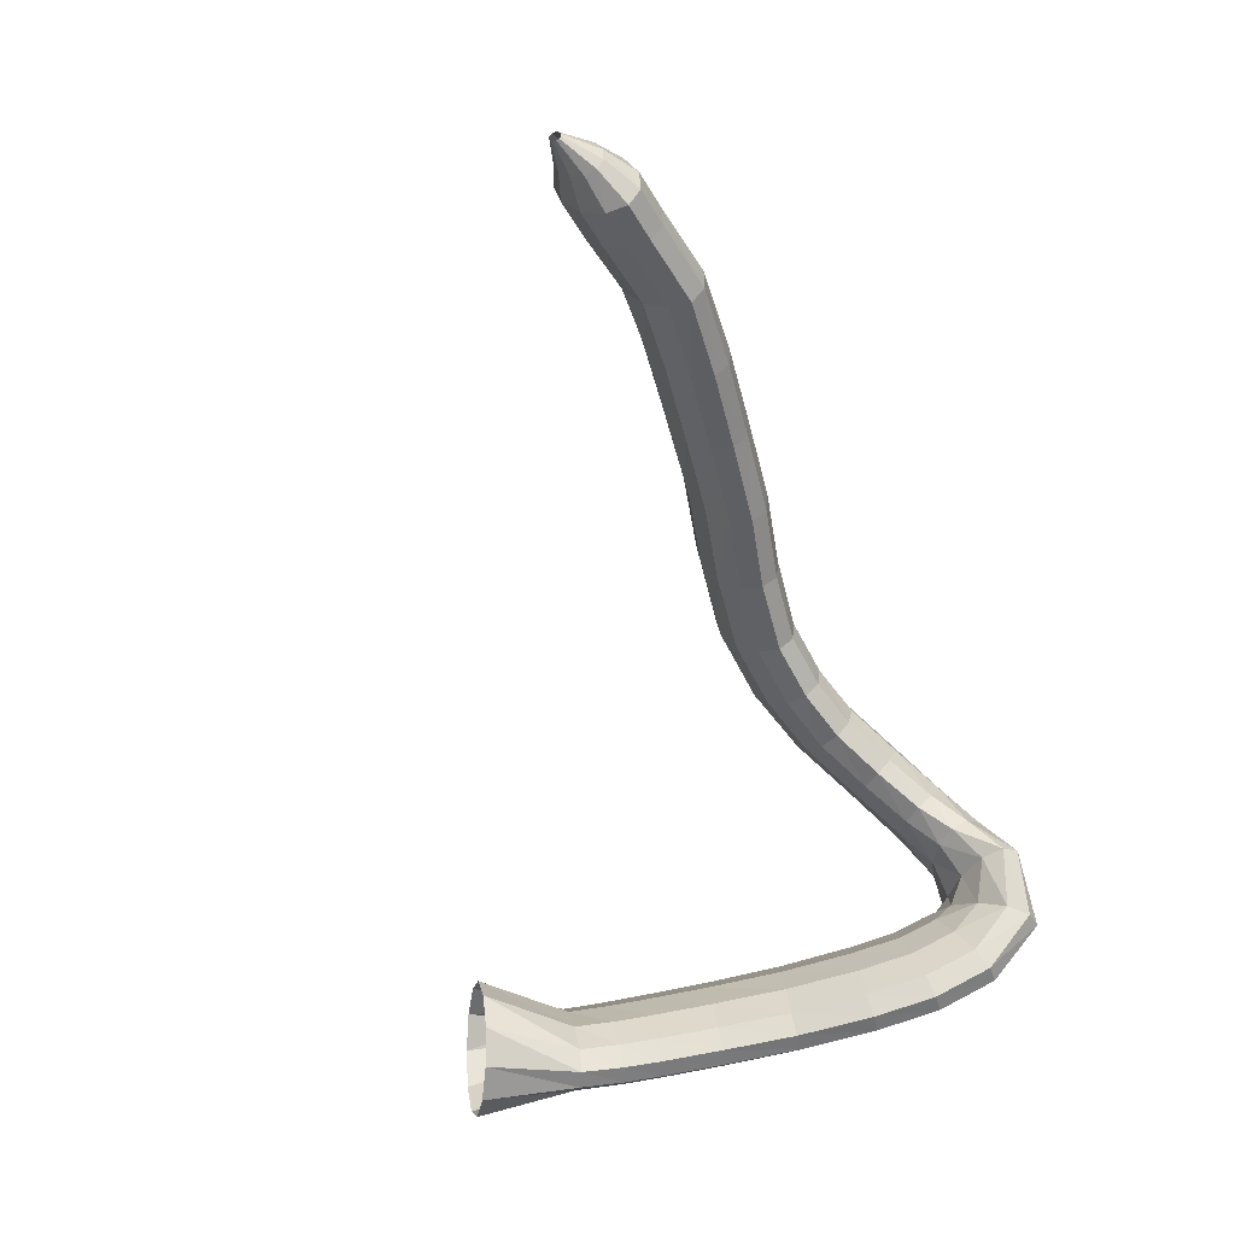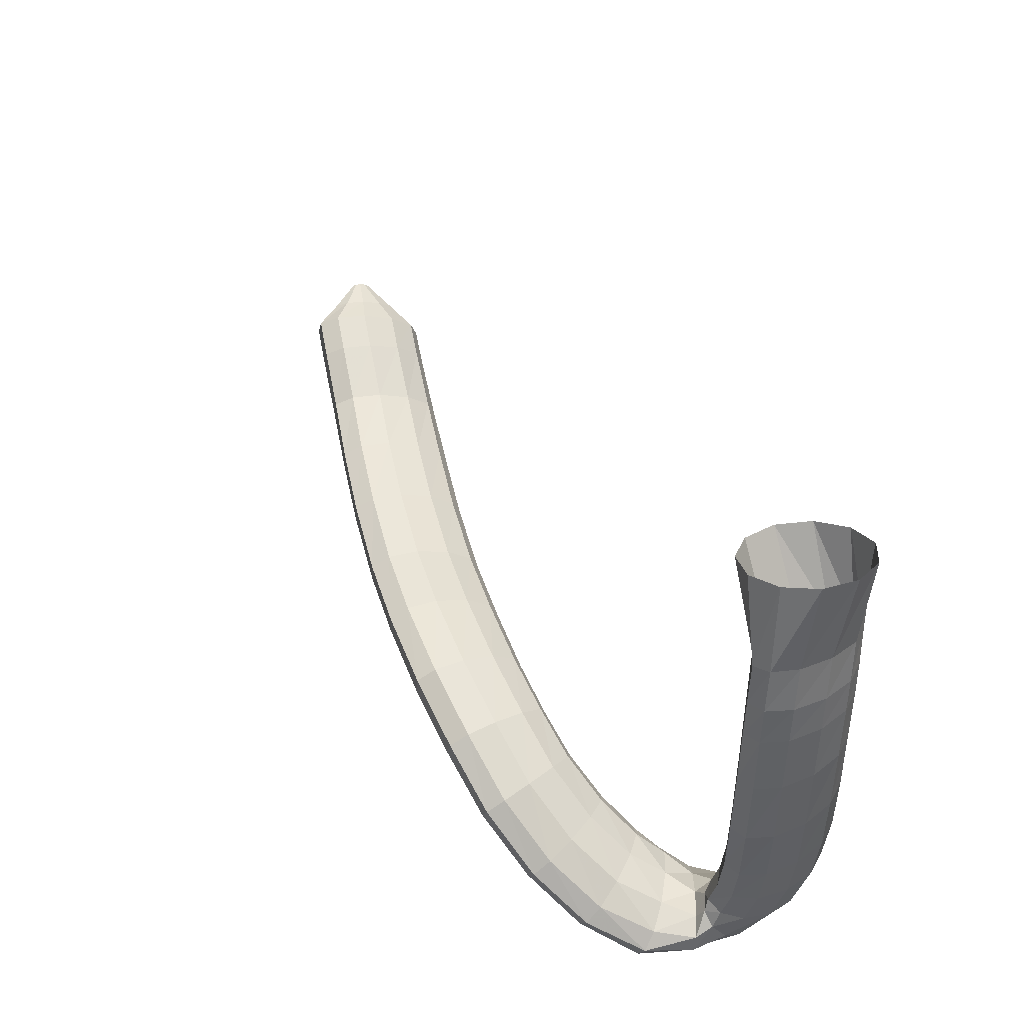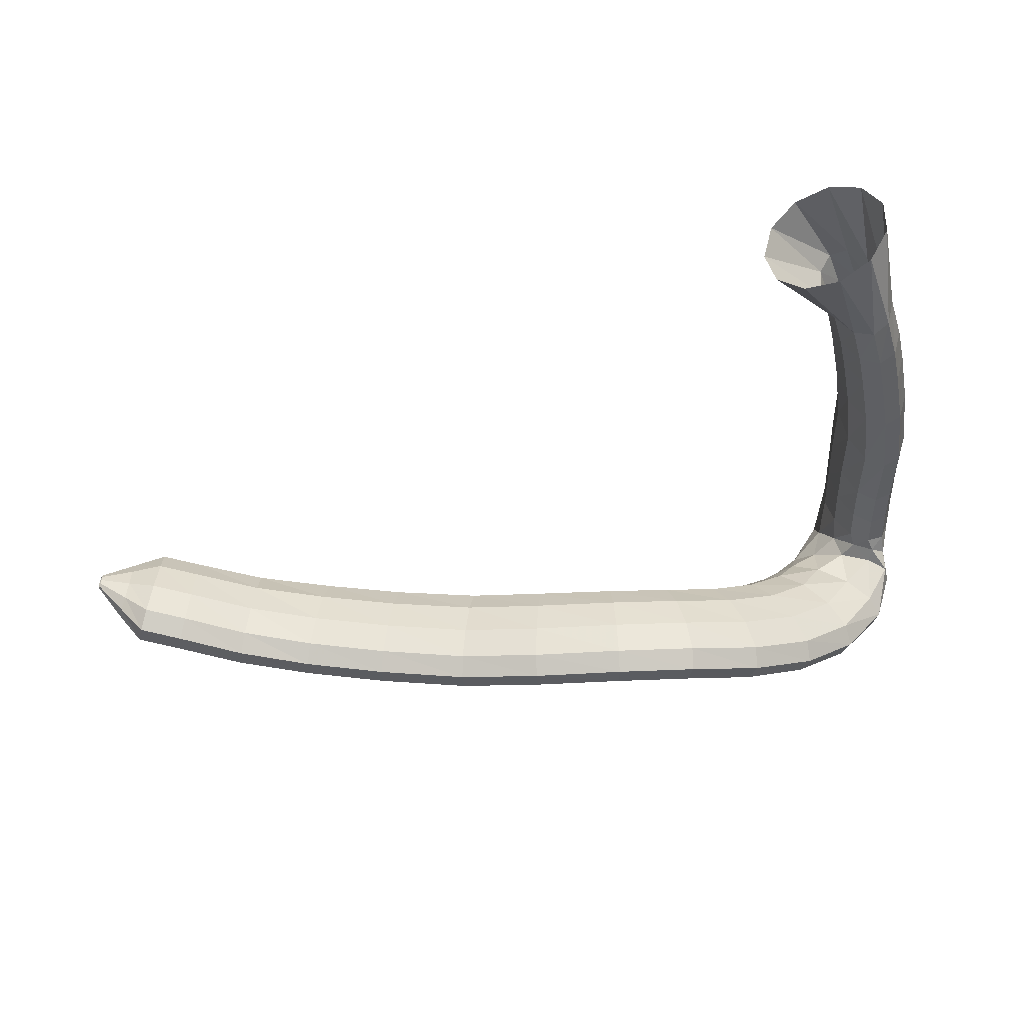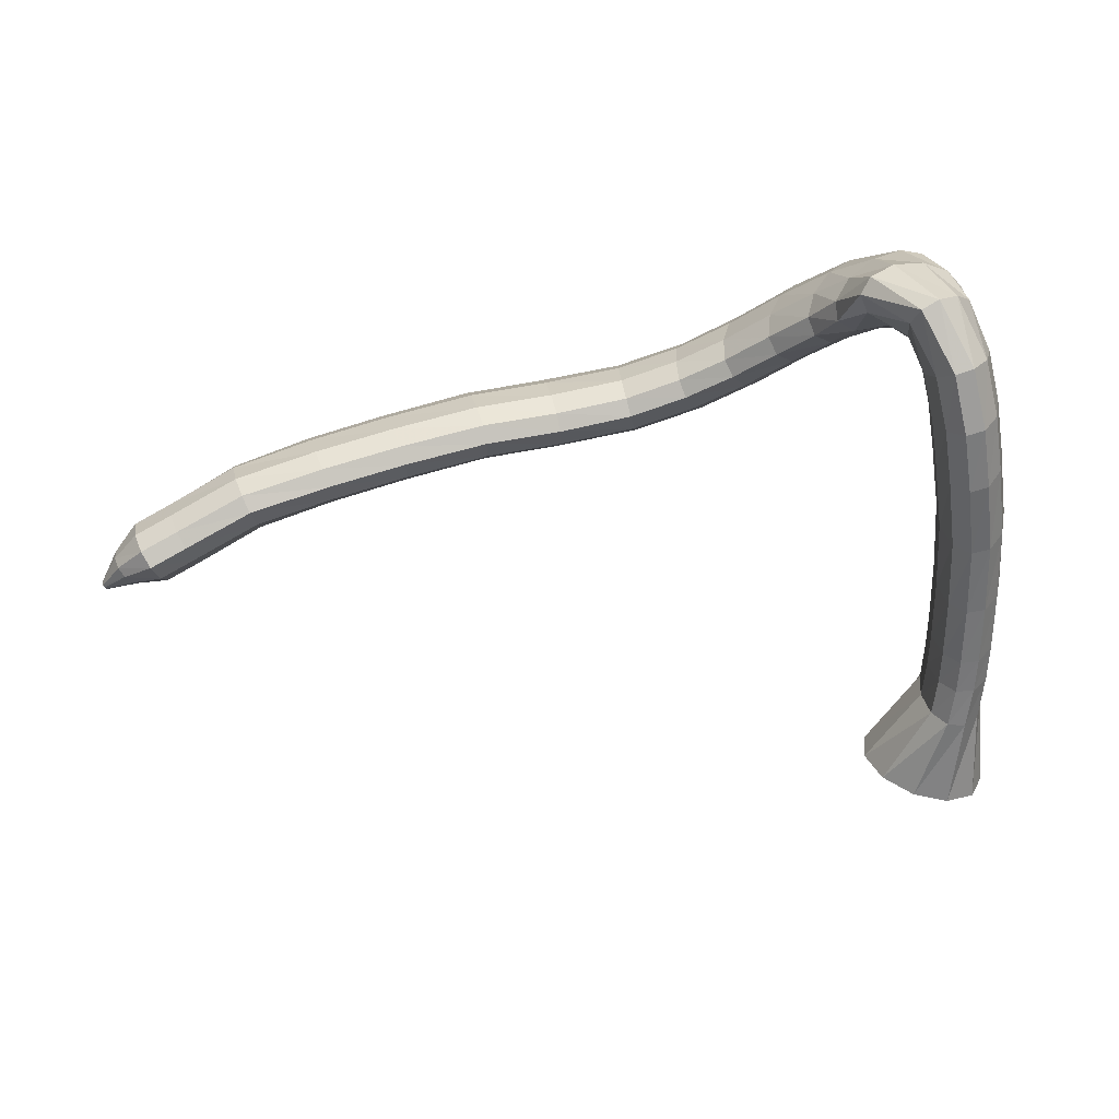
<metadata>
{"format":"obj","ext":"obj","renderer":"f3d","projection":"perspective","resolution":1024,"background":"white","views":[{"elev":-68.0,"azim":-70.9,"up":"+Z"},{"elev":54.1,"azim":59.9,"up":"+Y"},{"elev":60.2,"azim":-9.9,"up":"+Y"},{"elev":-49.6,"azim":11.7,"up":"+Z"}]}
</metadata>
<code>
g tube1
v 94.64 105.9 199.3
v 94.71 105.7 199
v 94.82 105.8 198.7
v 94.93 105.9 198.5
v 95 106.1 198.6
v 95.02 106.4 198.9
v 94.97 106.6 199.3
v 94.87 106.6 199.6
v 94.76 106.5 199.9
v 94.67 106.3 199.9
v 94.62 106.1 199.7
v 94.64 105.9 199.3
v 96.19 104 200.4
v 96.55 103.5 198.9
v 97 103.5 197.7
v 97.4 104.1 197.2
v 97.61 105.1 197.6
v 97.57 106.1 198.7
v 97.29 106.8 200.2
v 96.87 107.1 201.6
v 96.43 106.7 202.5
v 96.12 105.9 202.5
v 96.03 104.9 201.8
v 96.19 104 200.4
v 98.09 102.5 201.6
v 98.8 101.7 199.1
v 99.53 101.8 197.1
v 100.1 102.9 196.2
v 100.2 104.5 196.8
v 99.97 106.2 198.6
v 99.37 107.4 201.1
v 98.62 107.8 203.4
v 97.96 107.2 204.9
v 97.59 105.8 205
v 97.64 104 203.8
v 98.09 102.5 201.6
v 101.1 101.9 202.6
v 101.7 101.1 200.1
v 102.4 101.3 198
v 102.9 102.3 197.2
v 103.1 104 197.8
v 102.9 105.6 199.6
v 102.4 106.8 202.1
v 101.7 107.2 204.5
v 101 106.5 206
v 100.7 105.1 206.1
v 100.7 103.4 204.8
v 101.1 101.9 202.6
v 106.4 100.6 204.2
v 107.1 99.9 201.7
v 107.8 100.1 199.7
v 108.2 101.2 198.8
v 108.2 102.8 199.4
v 107.8 104.5 201.2
v 107.1 105.7 203.7
v 106.4 105.9 206
v 105.8 105.3 207.5
v 105.6 103.8 207.7
v 105.8 102.1 206.4
v 106.4 100.6 204.2
v 112.4 100.6 206.1
v 113.3 100 203.6
v 113.9 100.3 201.6
v 114.2 101.4 200.7
v 113.9 103.1 201.3
v 113.3 104.7 203.1
v 112.4 105.7 205.6
v 111.6 105.9 207.9
v 111.2 105.1 209.4
v 111.2 103.7 209.6
v 111.7 102 208.4
v 112.4 100.6 206.1
v 118.5 101 208
v 119.3 100.4 205.5
v 119.8 100.7 203.5
v 120 101.9 202.6
v 119.7 103.5 203.2
v 119.1 105.1 205
v 118.3 106.1 207.5
v 117.6 106.3 209.9
v 117.2 105.5 211.4
v 117.2 104.1 211.5
v 117.7 102.4 210.3
v 118.5 101 208
v 125.1 101.5 209.8
v 125.8 100.9 207.2
v 126.2 101.3 205.2
v 126.3 102.4 204.3
v 126 104 204.9
v 125.4 105.6 206.7
v 124.6 106.6 209.3
v 124 106.7 211.7
v 123.7 105.9 213.2
v 123.8 104.5 213.4
v 124.3 102.8 212.1
v 125.1 101.5 209.8
v 130.9 102.5 211.1
v 131.5 101.9 208.5
v 131.9 102.2 206.4
v 131.9 103.4 205.6
v 131.6 105 206.2
v 131 106.5 208
v 130.4 107.5 210.6
v 129.9 107.6 213
v 129.7 106.8 214.6
v 129.8 105.4 214.7
v 130.3 103.8 213.4
v 130.9 102.5 211.1
v 136.7 103 212.2
v 137.1 102.3 209.5
v 137.3 102.6 207.4
v 137.5 103.8 206.5
v 137.4 105.4 207.1
v 137.2 107 209.1
v 136.9 108 211.7
v 136.6 108.2 214.1
v 136.4 107.5 215.7
v 136.4 106 215.8
v 136.5 104.3 214.5
v 136.7 103 212.2
v 141.6 102.2 212.5
v 141.5 101.6 209.8
v 141.6 101.9 207.7
v 141.9 103.1 206.8
v 142.3 104.6 207.5
v 142.6 106.2 209.4
v 142.8 107.2 212
v 142.8 107.3 214.5
v 142.6 106.6 216.1
v 142.2 105.2 216.2
v 141.9 103.6 214.9
v 141.6 102.2 212.5
v 146 100.7 212.3
v 145.5 100.3 209.7
v 145.4 100.7 207.6
v 145.8 101.8 206.7
v 146.6 103.2 207.4
v 147.4 104.5 209.3
v 148.1 105.3 211.9
v 148.4 105.3 214.4
v 148.3 104.5 215.9
v 147.7 103.2 216.1
v 146.8 101.7 214.7
v 146 100.7 212.3
v 150.3 98.14 211.2
v 149.4 98.03 208.7
v 149 98.63 206.7
v 149.4 99.74 205.8
v 150.4 101 206.4
v 151.7 102.1 208.3
v 152.9 102.5 210.8
v 153.6 102.3 213.2
v 153.5 101.4 214.7
v 152.8 100.1 214.8
v 151.6 98.92 213.5
v 150.3 98.14 211.2
v 154.3 95.61 209.4
v 152.9 95.69 207.1
v 152.2 96.44 205.2
v 152.4 97.62 204.4
v 153.6 98.84 204.9
v 155.2 99.73 206.6
v 156.8 100 208.9
v 157.9 99.56 211.1
v 158.1 98.56 212.5
v 157.4 97.31 212.6
v 156 96.21 211.5
v 154.3 95.61 209.4
v 157.6 93.59 207.1
v 155.6 93.66 205.3
v 154.3 94.44 203.7
v 154.2 95.67 202.9
v 155.4 96.97 203.2
v 157.3 97.92 204.4
v 159.5 98.23 206.2
v 161.2 97.79 208
v 161.9 96.74 209.2
v 161.3 95.42 209.4
v 159.7 94.25 208.7
v 157.6 93.59 207.1
v 160.9 92.72 204.2
v 158.8 91.61 202.9
v 157 91.52 201.8
v 156.1 92.48 201.1
v 156.4 94.19 201.2
v 157.8 96.1 202
v 159.8 97.61 203.2
v 161.9 98.23 204.4
v 163.3 97.78 205.3
v 163.6 96.39 205.6
v 162.7 94.5 205.2
v 160.9 92.72 204.2
v 163.7 94.49 201.1
v 162.7 92.71 199.3
v 161.3 91.83 197.9
v 160 92.12 197.5
v 159.1 93.49 198
v 159 95.51 199.5
v 159.6 97.54 201.3
v 160.8 98.93 203
v 162.2 99.24 204
v 163.4 98.37 203.9
v 163.9 96.6 202.8
v 163.7 94.49 201.1
v 164.5 97.79 199.1
v 164.1 96.69 196.6
v 163 96.04 194.9
v 161.6 96.04 194.5
v 160.4 96.69 195.5
v 159.7 97.79 197.7
v 159.7 98.98 200.2
v 160.5 99.9 202.4
v 161.8 100.2 203.5
v 163.2 99.9 203.2
v 164.2 98.99 201.5
v 164.5 97.79 199.1
v 164.7 101.4 198
v 164.3 100.8 195.3
v 163.2 100.5 193.5
v 161.8 100.4 193.1
v 160.5 100.7 194.3
v 159.8 101.1 196.6
v 159.8 101.7 199.4
v 160.6 102.1 201.7
v 161.9 102.3 202.9
v 163.3 102.3 202.4
v 164.4 101.9 200.6
v 164.7 101.4 198
v 164.6 105.5 197.5
v 164.1 105.4 194.8
v 163 105.3 193
v 161.6 105.2 192.6
v 160.4 105.2 193.8
v 159.7 105.3 196.2
v 159.8 105.4 199
v 160.6 105.6 201.4
v 161.9 105.7 202.5
v 163.3 105.7 202.1
v 164.3 105.7 200.2
v 164.6 105.5 197.5
v 164.4 111.4 197.4
v 163.8 111.3 194.7
v 162.7 111.1 192.9
v 161.3 110.9 192.6
v 160.1 110.9 193.8
v 159.4 110.9 196.2
v 159.6 111.1 199
v 160.4 111.3 201.4
v 161.8 111.4 202.5
v 163.1 111.5 202
v 164.1 111.5 200.1
v 164.4 111.4 197.4
v 163.5 117.3 196.9
v 163 117 194.2
v 161.8 116.6 192.5
v 160.4 116.4 192.2
v 159.2 116.3 193.4
v 158.6 116.4 195.9
v 158.8 116.7 198.6
v 159.7 117.1 200.9
v 161 117.4 202
v 162.4 117.6 201.5
v 163.3 117.5 199.6
v 163.5 117.3 196.9
v 162.6 122.2 196.3
v 162.1 121.7 193.6
v 160.9 121.3 191.9
v 159.5 121 191.6
v 158.3 120.9 192.9
v 157.7 121.1 195.3
v 157.9 121.5 198.1
v 158.8 121.9 200.4
v 160.2 122.3 201.4
v 161.5 122.5 200.9
v 162.4 122.5 199
v 162.6 122.2 196.3
v 162 125.1 195.8
v 161.4 124.5 193.2
v 160.3 124 191.5
v 158.9 123.6 191.3
v 157.7 123.5 192.6
v 157.2 123.7 195
v 157.3 124.3 197.8
v 158.2 124.9 200
v 159.6 125.4 201
v 160.9 125.6 200.5
v 161.8 125.5 198.5
v 162 125.1 195.8
v 161 128.6 195.1
v 160.4 127.8 192.5
v 159.2 127 190.9
v 157.9 126.5 190.7
v 156.8 126.3 192.1
v 156.3 126.5 194.5
v 156.6 127.1 197.3
v 157.5 127.9 199.4
v 158.7 128.6 200.4
v 160 129 199.8
v 160.8 129 197.8
v 161 128.6 195.1
v 160.1 136 193.4
v 159.2 135.1 190.9
v 157.1 133.8 189.5
v 154.5 132.6 189.6
v 152.3 131.8 191.2
v 151.2 131.8 193.8
v 151.4 132.4 196.5
v 153 133.6 198.5
v 155.4 134.8 199.2
v 157.9 135.9 198.3
v 159.6 136.3 196.2
v 160.1 136 193.4
f 1 2 14
f 14 13 1
f 2 3 15
f 15 14 2
f 3 4 16
f 16 15 3
f 4 5 17
f 17 16 4
f 5 6 18
f 18 17 5
f 6 7 19
f 19 18 6
f 7 8 20
f 20 19 7
f 8 9 21
f 21 20 8
f 9 10 22
f 22 21 9
f 10 11 23
f 23 22 10
f 11 12 24
f 24 23 11
f 13 14 26
f 26 25 13
f 14 15 27
f 27 26 14
f 15 16 28
f 28 27 15
f 16 17 29
f 29 28 16
f 17 18 30
f 30 29 17
f 18 19 31
f 31 30 18
f 19 20 32
f 32 31 19
f 20 21 33
f 33 32 20
f 21 22 34
f 34 33 21
f 22 23 35
f 35 34 22
f 23 24 36
f 36 35 23
f 25 26 38
f 38 37 25
f 26 27 39
f 39 38 26
f 27 28 40
f 40 39 27
f 28 29 41
f 41 40 28
f 29 30 42
f 42 41 29
f 30 31 43
f 43 42 30
f 31 32 44
f 44 43 31
f 32 33 45
f 45 44 32
f 33 34 46
f 46 45 33
f 34 35 47
f 47 46 34
f 35 36 48
f 48 47 35
f 37 38 50
f 50 49 37
f 38 39 51
f 51 50 38
f 39 40 52
f 52 51 39
f 40 41 53
f 53 52 40
f 41 42 54
f 54 53 41
f 42 43 55
f 55 54 42
f 43 44 56
f 56 55 43
f 44 45 57
f 57 56 44
f 45 46 58
f 58 57 45
f 46 47 59
f 59 58 46
f 47 48 60
f 60 59 47
f 49 50 62
f 62 61 49
f 50 51 63
f 63 62 50
f 51 52 64
f 64 63 51
f 52 53 65
f 65 64 52
f 53 54 66
f 66 65 53
f 54 55 67
f 67 66 54
f 55 56 68
f 68 67 55
f 56 57 69
f 69 68 56
f 57 58 70
f 70 69 57
f 58 59 71
f 71 70 58
f 59 60 72
f 72 71 59
f 61 62 74
f 74 73 61
f 62 63 75
f 75 74 62
f 63 64 76
f 76 75 63
f 64 65 77
f 77 76 64
f 65 66 78
f 78 77 65
f 66 67 79
f 79 78 66
f 67 68 80
f 80 79 67
f 68 69 81
f 81 80 68
f 69 70 82
f 82 81 69
f 70 71 83
f 83 82 70
f 71 72 84
f 84 83 71
f 73 74 86
f 86 85 73
f 74 75 87
f 87 86 74
f 75 76 88
f 88 87 75
f 76 77 89
f 89 88 76
f 77 78 90
f 90 89 77
f 78 79 91
f 91 90 78
f 79 80 92
f 92 91 79
f 80 81 93
f 93 92 80
f 81 82 94
f 94 93 81
f 82 83 95
f 95 94 82
f 83 84 96
f 96 95 83
f 85 86 98
f 98 97 85
f 86 87 99
f 99 98 86
f 87 88 100
f 100 99 87
f 88 89 101
f 101 100 88
f 89 90 102
f 102 101 89
f 90 91 103
f 103 102 90
f 91 92 104
f 104 103 91
f 92 93 105
f 105 104 92
f 93 94 106
f 106 105 93
f 94 95 107
f 107 106 94
f 95 96 108
f 108 107 95
f 97 98 110
f 110 109 97
f 98 99 111
f 111 110 98
f 99 100 112
f 112 111 99
f 100 101 113
f 113 112 100
f 101 102 114
f 114 113 101
f 102 103 115
f 115 114 102
f 103 104 116
f 116 115 103
f 104 105 117
f 117 116 104
f 105 106 118
f 118 117 105
f 106 107 119
f 119 118 106
f 107 108 120
f 120 119 107
f 109 110 122
f 122 121 109
f 110 111 123
f 123 122 110
f 111 112 124
f 124 123 111
f 112 113 125
f 125 124 112
f 113 114 126
f 126 125 113
f 114 115 127
f 127 126 114
f 115 116 128
f 128 127 115
f 116 117 129
f 129 128 116
f 117 118 130
f 130 129 117
f 118 119 131
f 131 130 118
f 119 120 132
f 132 131 119
f 121 122 134
f 134 133 121
f 122 123 135
f 135 134 122
f 123 124 136
f 136 135 123
f 124 125 137
f 137 136 124
f 125 126 138
f 138 137 125
f 126 127 139
f 139 138 126
f 127 128 140
f 140 139 127
f 128 129 141
f 141 140 128
f 129 130 142
f 142 141 129
f 130 131 143
f 143 142 130
f 131 132 144
f 144 143 131
f 133 134 146
f 146 145 133
f 134 135 147
f 147 146 134
f 135 136 148
f 148 147 135
f 136 137 149
f 149 148 136
f 137 138 150
f 150 149 137
f 138 139 151
f 151 150 138
f 139 140 152
f 152 151 139
f 140 141 153
f 153 152 140
f 141 142 154
f 154 153 141
f 142 143 155
f 155 154 142
f 143 144 156
f 156 155 143
f 145 146 158
f 158 157 145
f 146 147 159
f 159 158 146
f 147 148 160
f 160 159 147
f 148 149 161
f 161 160 148
f 149 150 162
f 162 161 149
f 150 151 163
f 163 162 150
f 151 152 164
f 164 163 151
f 152 153 165
f 165 164 152
f 153 154 166
f 166 165 153
f 154 155 167
f 167 166 154
f 155 156 168
f 168 167 155
f 157 158 170
f 170 169 157
f 158 159 171
f 171 170 158
f 159 160 172
f 172 171 159
f 160 161 173
f 173 172 160
f 161 162 174
f 174 173 161
f 162 163 175
f 175 174 162
f 163 164 176
f 176 175 163
f 164 165 177
f 177 176 164
f 165 166 178
f 178 177 165
f 166 167 179
f 179 178 166
f 167 168 180
f 180 179 167
f 169 170 182
f 182 181 169
f 170 171 183
f 183 182 170
f 171 172 184
f 184 183 171
f 172 173 185
f 185 184 172
f 173 174 186
f 186 185 173
f 174 175 187
f 187 186 174
f 175 176 188
f 188 187 175
f 176 177 189
f 189 188 176
f 177 178 190
f 190 189 177
f 178 179 191
f 191 190 178
f 179 180 192
f 192 191 179
f 181 182 194
f 194 193 181
f 182 183 195
f 195 194 182
f 183 184 196
f 196 195 183
f 184 185 197
f 197 196 184
f 185 186 198
f 198 197 185
f 186 187 199
f 199 198 186
f 187 188 200
f 200 199 187
f 188 189 201
f 201 200 188
f 189 190 202
f 202 201 189
f 190 191 203
f 203 202 190
f 191 192 204
f 204 203 191
f 193 194 206
f 206 205 193
f 194 195 207
f 207 206 194
f 195 196 208
f 208 207 195
f 196 197 209
f 209 208 196
f 197 198 210
f 210 209 197
f 198 199 211
f 211 210 198
f 199 200 212
f 212 211 199
f 200 201 213
f 213 212 200
f 201 202 214
f 214 213 201
f 202 203 215
f 215 214 202
f 203 204 216
f 216 215 203
f 205 206 218
f 218 217 205
f 206 207 219
f 219 218 206
f 207 208 220
f 220 219 207
f 208 209 221
f 221 220 208
f 209 210 222
f 222 221 209
f 210 211 223
f 223 222 210
f 211 212 224
f 224 223 211
f 212 213 225
f 225 224 212
f 213 214 226
f 226 225 213
f 214 215 227
f 227 226 214
f 215 216 228
f 228 227 215
f 217 218 230
f 230 229 217
f 218 219 231
f 231 230 218
f 219 220 232
f 232 231 219
f 220 221 233
f 233 232 220
f 221 222 234
f 234 233 221
f 222 223 235
f 235 234 222
f 223 224 236
f 236 235 223
f 224 225 237
f 237 236 224
f 225 226 238
f 238 237 225
f 226 227 239
f 239 238 226
f 227 228 240
f 240 239 227
f 229 230 242
f 242 241 229
f 230 231 243
f 243 242 230
f 231 232 244
f 244 243 231
f 232 233 245
f 245 244 232
f 233 234 246
f 246 245 233
f 234 235 247
f 247 246 234
f 235 236 248
f 248 247 235
f 236 237 249
f 249 248 236
f 237 238 250
f 250 249 237
f 238 239 251
f 251 250 238
f 239 240 252
f 252 251 239
f 241 242 254
f 254 253 241
f 242 243 255
f 255 254 242
f 243 244 256
f 256 255 243
f 244 245 257
f 257 256 244
f 245 246 258
f 258 257 245
f 246 247 259
f 259 258 246
f 247 248 260
f 260 259 247
f 248 249 261
f 261 260 248
f 249 250 262
f 262 261 249
f 250 251 263
f 263 262 250
f 251 252 264
f 264 263 251
f 253 254 266
f 266 265 253
f 254 255 267
f 267 266 254
f 255 256 268
f 268 267 255
f 256 257 269
f 269 268 256
f 257 258 270
f 270 269 257
f 258 259 271
f 271 270 258
f 259 260 272
f 272 271 259
f 260 261 273
f 273 272 260
f 261 262 274
f 274 273 261
f 262 263 275
f 275 274 262
f 263 264 276
f 276 275 263
f 265 266 278
f 278 277 265
f 266 267 279
f 279 278 266
f 267 268 280
f 280 279 267
f 268 269 281
f 281 280 268
f 269 270 282
f 282 281 269
f 270 271 283
f 283 282 270
f 271 272 284
f 284 283 271
f 272 273 285
f 285 284 272
f 273 274 286
f 286 285 273
f 274 275 287
f 287 286 274
f 275 276 288
f 288 287 275
f 277 278 290
f 290 289 277
f 278 279 291
f 291 290 278
f 279 280 292
f 292 291 279
f 280 281 293
f 293 292 280
f 281 282 294
f 294 293 281
f 282 283 295
f 295 294 282
f 283 284 296
f 296 295 283
f 284 285 297
f 297 296 284
f 285 286 298
f 298 297 285
f 286 287 299
f 299 298 286
f 287 288 300
f 300 299 287
f 289 290 302
f 302 301 289
f 290 291 303
f 303 302 290
f 291 292 304
f 304 303 291
f 292 293 305
f 305 304 292
f 293 294 306
f 306 305 293
f 294 295 307
f 307 306 294
f 295 296 308
f 308 307 295
f 296 297 309
f 309 308 296
f 297 298 310
f 310 309 297
f 298 299 311
f 311 310 298
f 299 300 312
f 312 311 299
g

</code>
